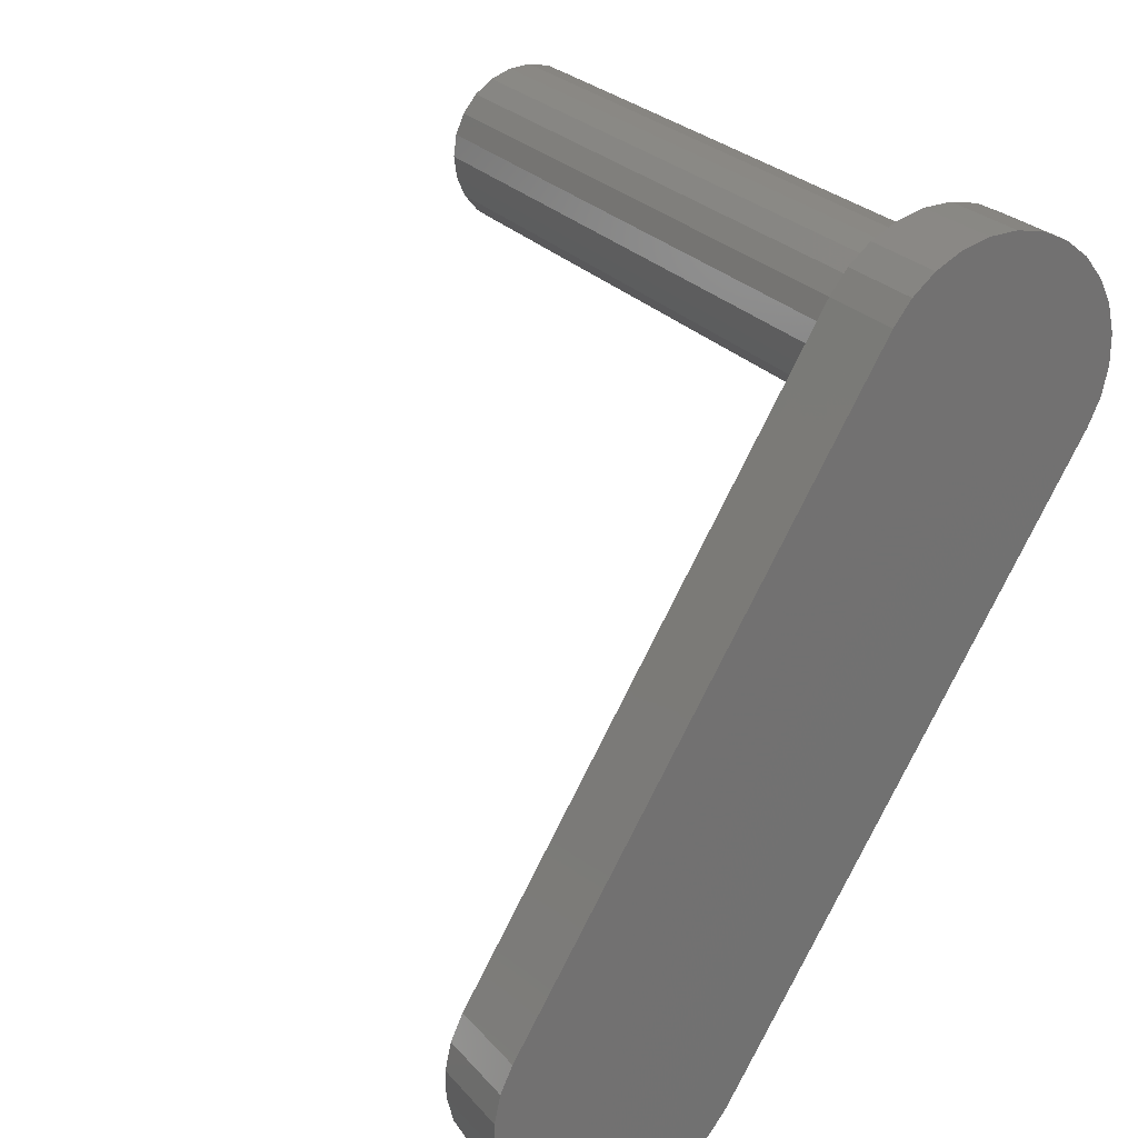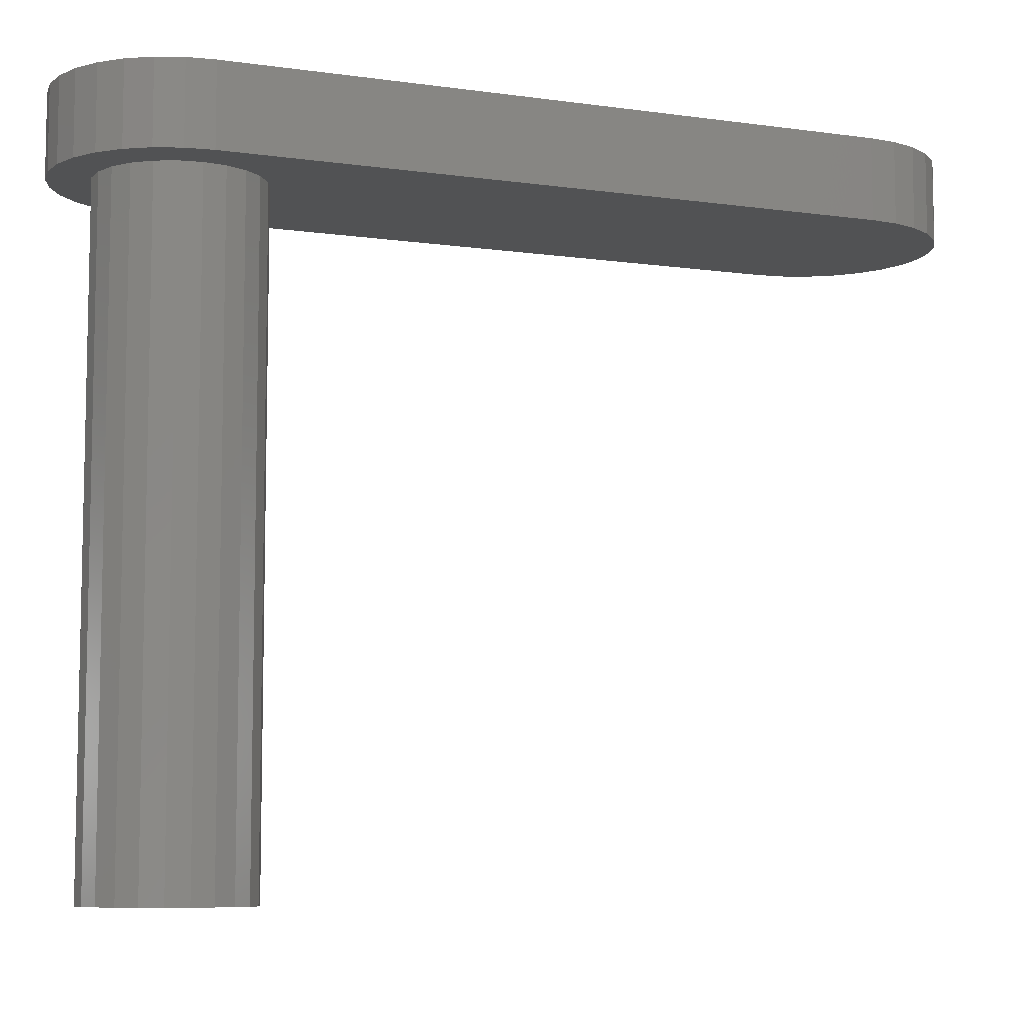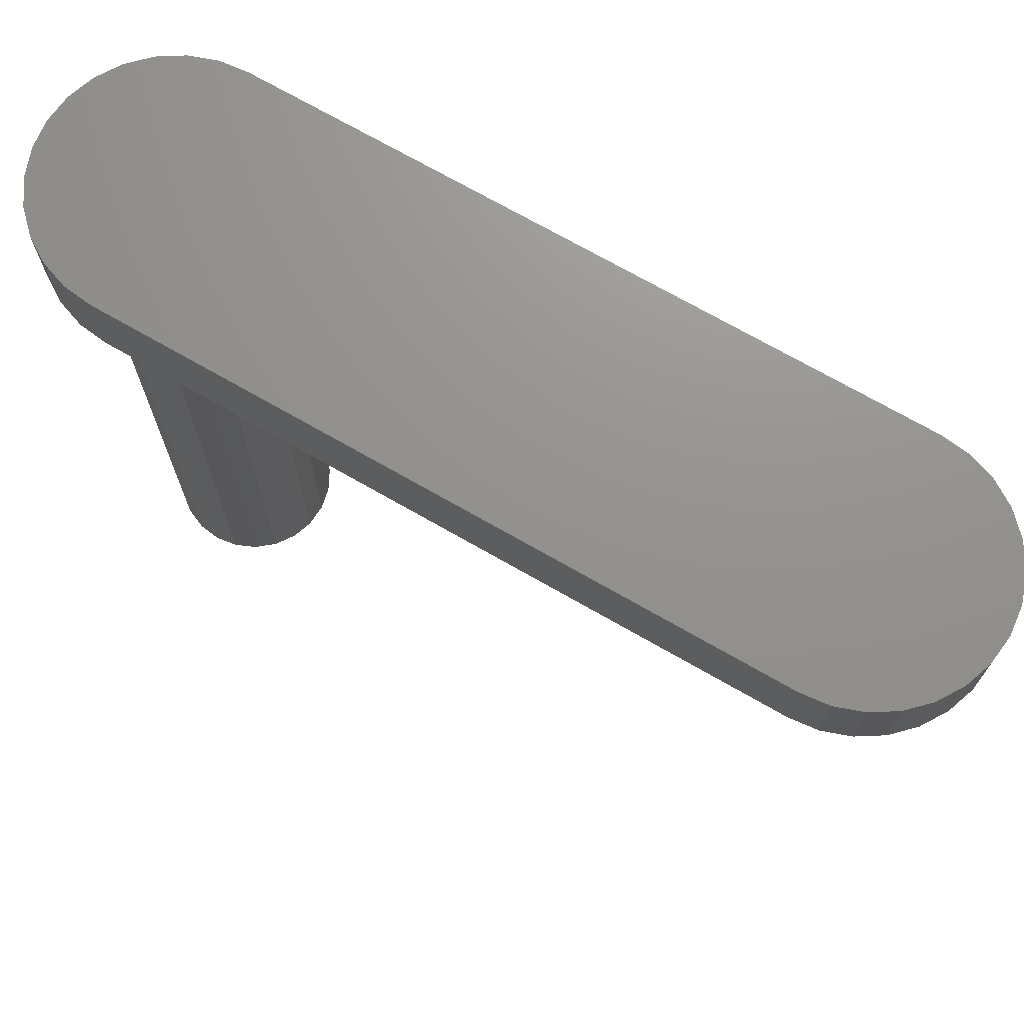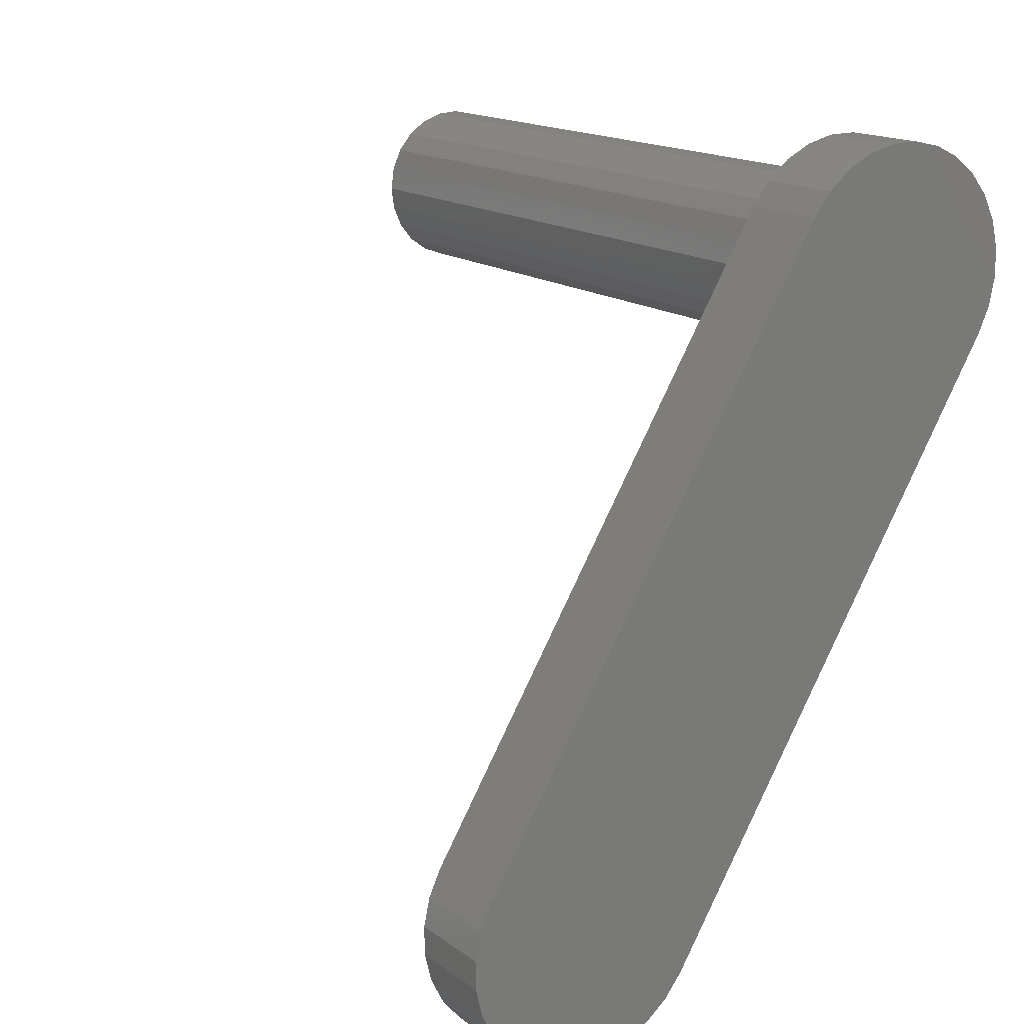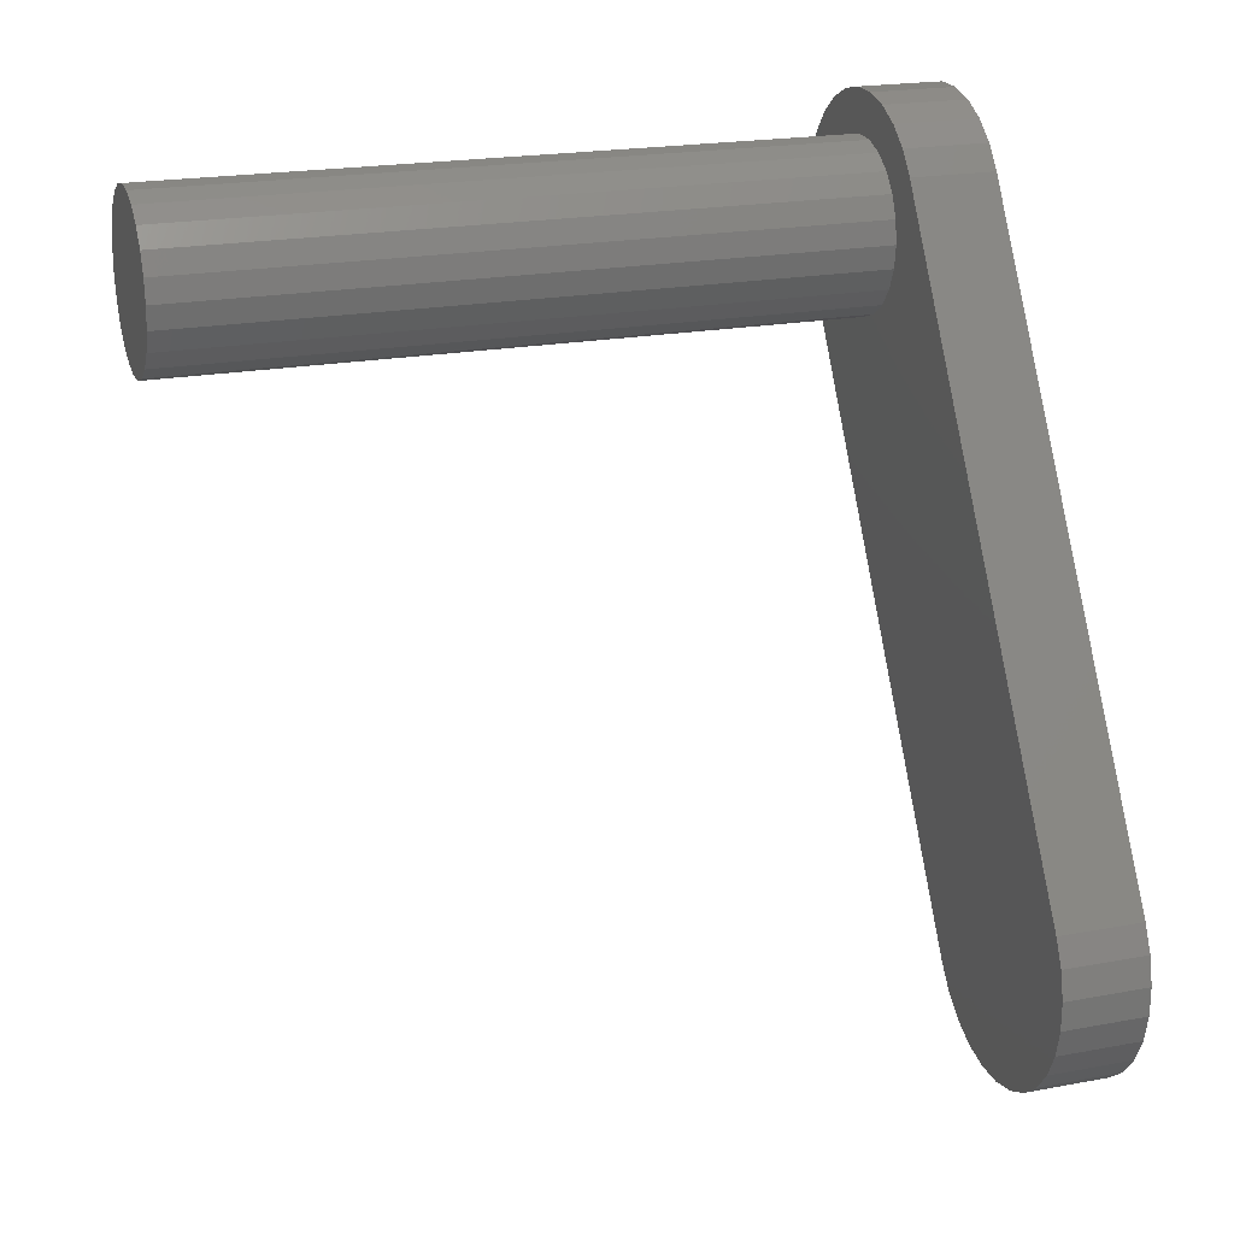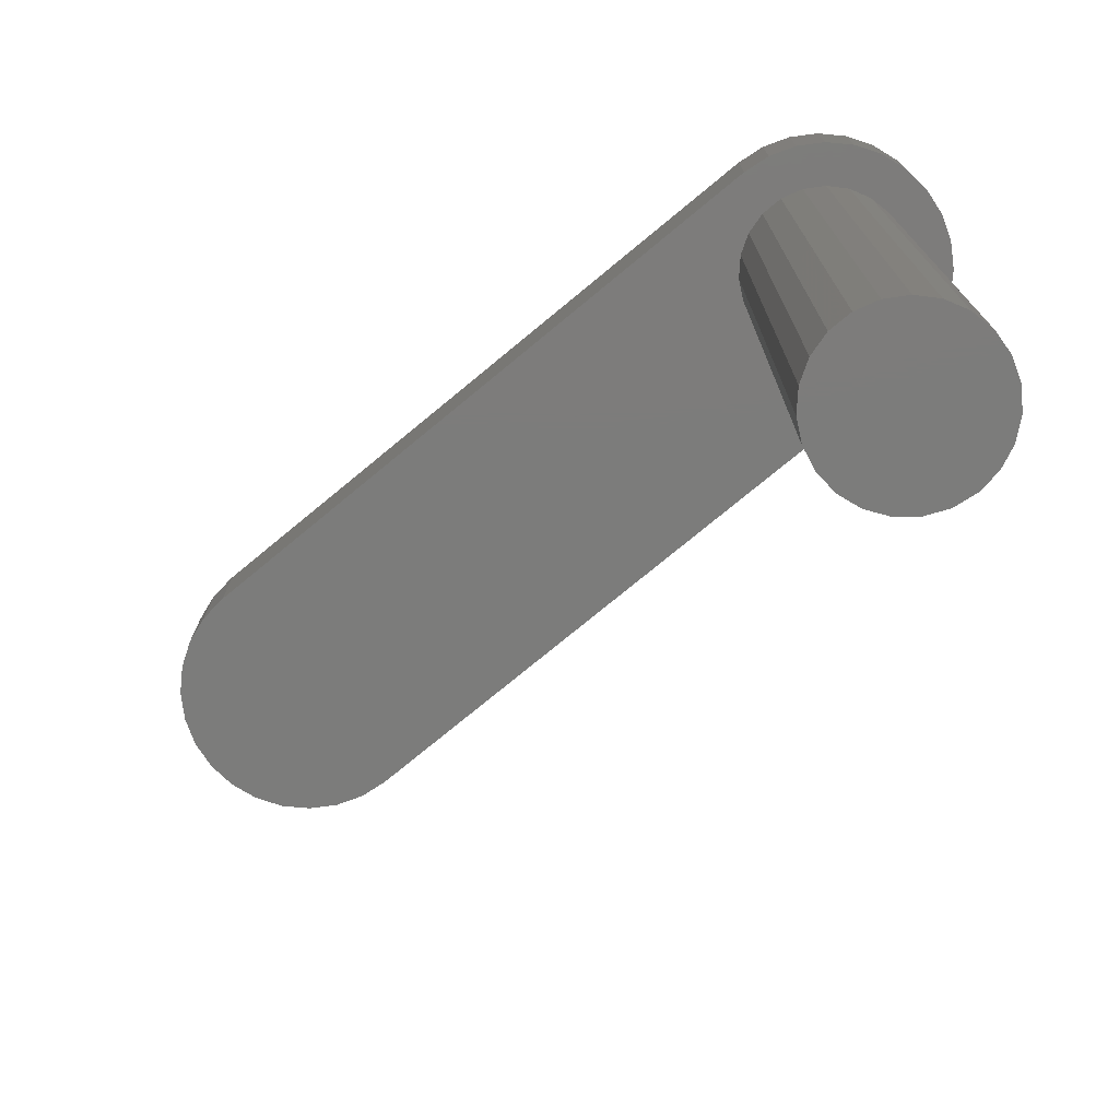
<metadata>
{"format":"stl","ext":"stl","renderer":"f3d","projection":"perspective","resolution":1024,"background":"white","views":[{"elev":26.3,"azim":-31.2,"up":"+Y"},{"elev":-8.0,"azim":-143.1,"up":"+Z"},{"elev":71.7,"azim":-91.6,"up":"+Z"},{"elev":16.1,"azim":-34.7,"up":"+Y"},{"elev":20.8,"azim":-108.6,"up":"+Y"},{"elev":-75.5,"azim":98.1,"up":"+Z"}]}
</metadata>
<code>
# stl→obj: 129 verts, 254 faces
v 14.88 45.29 85
v 14.88 45.29 105
v 15.42 46.54 85
v 14.69 43.95 105
v 14.69 43.95 85
v 14.87 42.6 105
v 14.87 42.6 125
v 15.41 41.35 125
v 14.69 43.95 125
v 14.88 45.29 125
v 15.42 46.54 105
v 15.42 46.54 125
v 16.29 47.6 105
v 16.29 47.6 125
v 17.4 48.38 105
v 17.4 48.38 125
v 18.69 48.83 105
v 18.69 48.83 125
v 20.04 48.92 105
v 20.04 48.92 125
v 21.38 48.64 105
v 21.38 48.64 125
v 22.58 48.01 105
v 22.58 48.01 125
v 23.58 47.08 105
v 23.58 47.08 125
v 24.28 45.91 105
v 24.28 45.91 125
v 24.64 44.6 105
v 24.64 44.6 125
v 24.64 43.24 105
v 24.64 43.24 125
v 24.27 41.93 105
v 24.27 41.93 125
v 23.56 40.76 105
v 23.56 40.76 125
v 22.56 39.84 105
v 22.56 39.84 125
v 21.35 39.22 105
v 21.35 39.22 125
v 20.02 38.94 105
v 20.02 38.94 125
v 18.66 39.04 105
v 18.66 39.04 125
v 17.38 39.5 105
v 17.38 39.5 125
v 16.27 40.29 105
v 16.27 40.29 125
v 15.41 41.35 105
v 14.87 42.6 85
v 15.41 41.35 85
v 16.27 40.29 85
v 17.38 39.5 85
v 18.66 39.04 85
v 20.02 38.94 85
v 21.35 39.22 85
v 22.56 39.84 85
v 23.56 40.76 85
v 24.27 41.93 85
v 24.64 43.24 85
v 24.64 44.6 85
v 24.28 45.91 85
v 23.58 47.08 85
v 22.58 48.01 85
v 21.38 48.64 85
v 20.04 48.92 85
v 18.69 48.83 85
v 17.4 48.38 85
v 16.29 47.6 85
v 13.29 47.85 130
v 13.29 47.85 125
v -7.592 13.73 130
v -7.592 13.73 125
v 14.32 49.17 125
v 14.32 49.17 130
v 15.62 50.23 125
v 15.62 50.23 130
v 17.13 50.98 125
v 17.13 50.98 130
v 18.76 51.37 125
v 18.76 51.37 130
v 20.44 51.39 125
v 20.44 51.39 130
v 22.08 51.04 125
v 22.08 51.04 130
v 23.6 50.33 125
v 23.6 50.33 130
v 24.93 49.3 125
v 24.93 49.3 130
v 25.99 48 125
v 25.99 48 130
v 26.74 46.49 125
v 26.74 46.49 130
v 27.13 44.86 125
v 27.13 44.86 130
v 27.15 43.18 125
v 27.15 43.18 130
v 26.8 41.54 125
v 26.8 41.54 130
v 26.09 40.02 125
v 26.09 40.02 130
v 5.201 5.901 130
v 5.201 5.901 125
v 4.169 4.575 125
v 4.169 4.575 130
v 2.868 3.513 125
v 2.868 3.513 130
v 1.364 2.767 125
v 1.364 2.767 130
v -0.2692 2.374 125
v -0.2692 2.374 130
v -1.949 2.354 125
v -1.949 2.354 130
v -3.59 2.709 125
v -3.59 2.709 130
v -5.112 3.42 125
v -5.112 3.42 130
v -6.437 4.452 125
v -6.437 4.452 130
v -7.499 5.752 125
v -7.499 5.752 130
v -8.246 7.257 125
v -8.246 7.257 130
v -8.638 8.89 125
v -8.638 8.89 130
v -8.658 10.57 125
v -8.658 10.57 130
v -8.303 12.21 125
v -8.303 12.21 130
f 1 2 3
f 1 4 2
f 1 5 4
f 4 5 6
f 7 6 8
f 7 4 6
f 7 9 4
f 4 9 2
f 2 9 10
f 11 10 12
f 13 12 14
f 15 14 16
f 17 16 18
f 19 18 20
f 21 20 22
f 23 22 24
f 25 24 26
f 27 26 28
f 29 28 30
f 31 30 32
f 33 32 34
f 35 34 36
f 37 36 38
f 39 38 40
f 41 40 42
f 43 42 44
f 45 44 46
f 47 46 48
f 49 48 8
f 6 49 8
f 6 50 49
f 6 5 50
f 50 51 49
f 49 51 47
f 48 49 47
f 51 52 47
f 47 52 45
f 46 47 45
f 52 53 45
f 45 53 43
f 44 45 43
f 53 54 43
f 43 54 41
f 42 43 41
f 54 55 41
f 41 55 39
f 40 41 39
f 55 56 39
f 39 56 37
f 38 39 37
f 56 57 37
f 37 57 35
f 36 37 35
f 57 58 35
f 35 58 33
f 34 35 33
f 58 59 33
f 33 59 31
f 32 33 31
f 59 60 31
f 31 60 29
f 30 31 29
f 60 61 29
f 29 61 27
f 28 29 27
f 61 62 27
f 27 62 25
f 26 27 25
f 62 63 25
f 25 63 23
f 24 25 23
f 63 64 23
f 23 64 21
f 22 23 21
f 64 65 21
f 21 65 19
f 20 21 19
f 65 66 19
f 19 66 17
f 18 19 17
f 66 67 17
f 17 67 15
f 16 17 15
f 67 68 15
f 15 68 13
f 14 15 13
f 68 69 13
f 13 69 11
f 12 13 11
f 69 3 11
f 11 3 2
f 10 11 2
f 69 59 3
f 69 60 59
f 69 68 60
f 60 68 61
f 61 68 67
f 62 67 66
f 63 66 65
f 64 63 65
f 61 67 62
f 62 66 63
f 59 58 3
f 3 58 1
f 1 58 57
f 5 57 56
f 50 56 55
f 51 55 54
f 52 54 53
f 52 51 54
f 1 57 5
f 5 56 50
f 50 55 51
f 70 71 72
f 72 71 73
f 71 70 74
f 74 70 75
f 76 75 77
f 78 77 79
f 80 79 81
f 82 81 83
f 84 83 85
f 86 85 87
f 88 87 89
f 90 89 91
f 92 91 93
f 94 93 95
f 96 95 97
f 98 97 99
f 100 99 101
f 100 98 99
f 74 75 76
f 76 77 78
f 78 79 80
f 80 81 82
f 82 83 84
f 84 85 86
f 86 87 88
f 88 89 90
f 90 91 92
f 92 93 94
f 94 95 96
f 96 97 98
f 102 103 101
f 101 103 100
f 103 102 104
f 104 102 105
f 106 105 107
f 108 107 109
f 110 109 111
f 112 111 113
f 114 113 115
f 116 115 117
f 118 117 119
f 120 119 121
f 122 121 123
f 124 123 125
f 126 125 127
f 128 127 129
f 73 129 72
f 73 128 129
f 104 105 106
f 106 107 108
f 108 109 110
f 110 111 112
f 112 113 114
f 114 115 116
f 116 117 118
f 118 119 120
f 120 121 122
f 122 123 124
f 124 125 126
f 126 127 128
f 10 71 12
f 10 9 71
f 71 9 73
f 73 9 7
f 8 73 7
f 8 122 73
f 8 120 122
f 8 48 120
f 120 48 118
f 118 48 116
f 116 48 46
f 114 46 44
f 112 44 110
f 112 114 44
f 116 46 114
f 44 42 110
f 110 42 103
f 108 103 106
f 108 110 103
f 42 40 103
f 103 40 38
f 100 38 36
f 98 36 96
f 98 100 36
f 103 38 100
f 36 34 96
f 96 34 94
f 94 34 32
f 92 32 30
f 90 30 28
f 88 28 26
f 24 88 26
f 24 86 88
f 24 22 86
f 86 22 84
f 84 22 20
f 82 20 18
f 80 18 16
f 14 80 16
f 14 78 80
f 14 12 78
f 78 12 76
f 76 12 74
f 74 12 71
f 94 32 92
f 92 30 90
f 90 28 88
f 84 20 82
f 82 18 80
f 103 104 106
f 122 124 73
f 73 124 126
f 128 73 126
f 72 81 70
f 72 83 81
f 72 123 83
f 72 125 123
f 72 127 125
f 72 129 127
f 123 121 83
f 83 121 85
f 85 121 119
f 87 119 117
f 115 87 117
f 115 89 87
f 115 113 89
f 89 113 91
f 91 113 111
f 102 111 109
f 107 102 109
f 107 105 102
f 85 119 87
f 91 111 102
f 93 102 101
f 95 101 97
f 95 93 101
f 91 102 93
f 101 99 97
f 81 79 70
f 70 79 77
f 75 70 77

</code>
